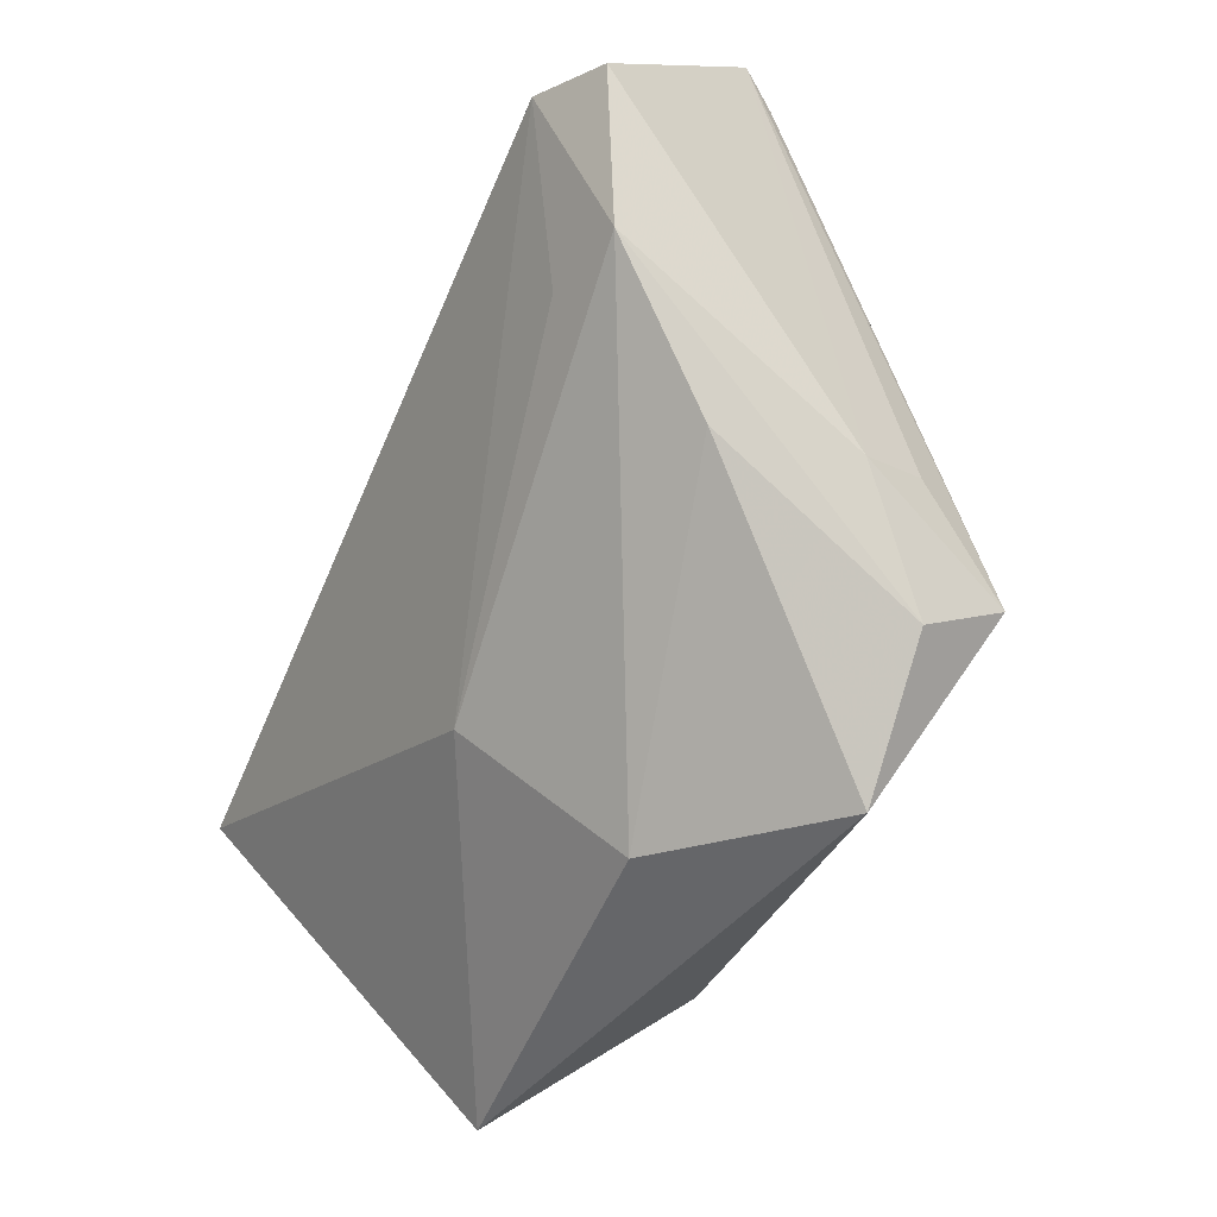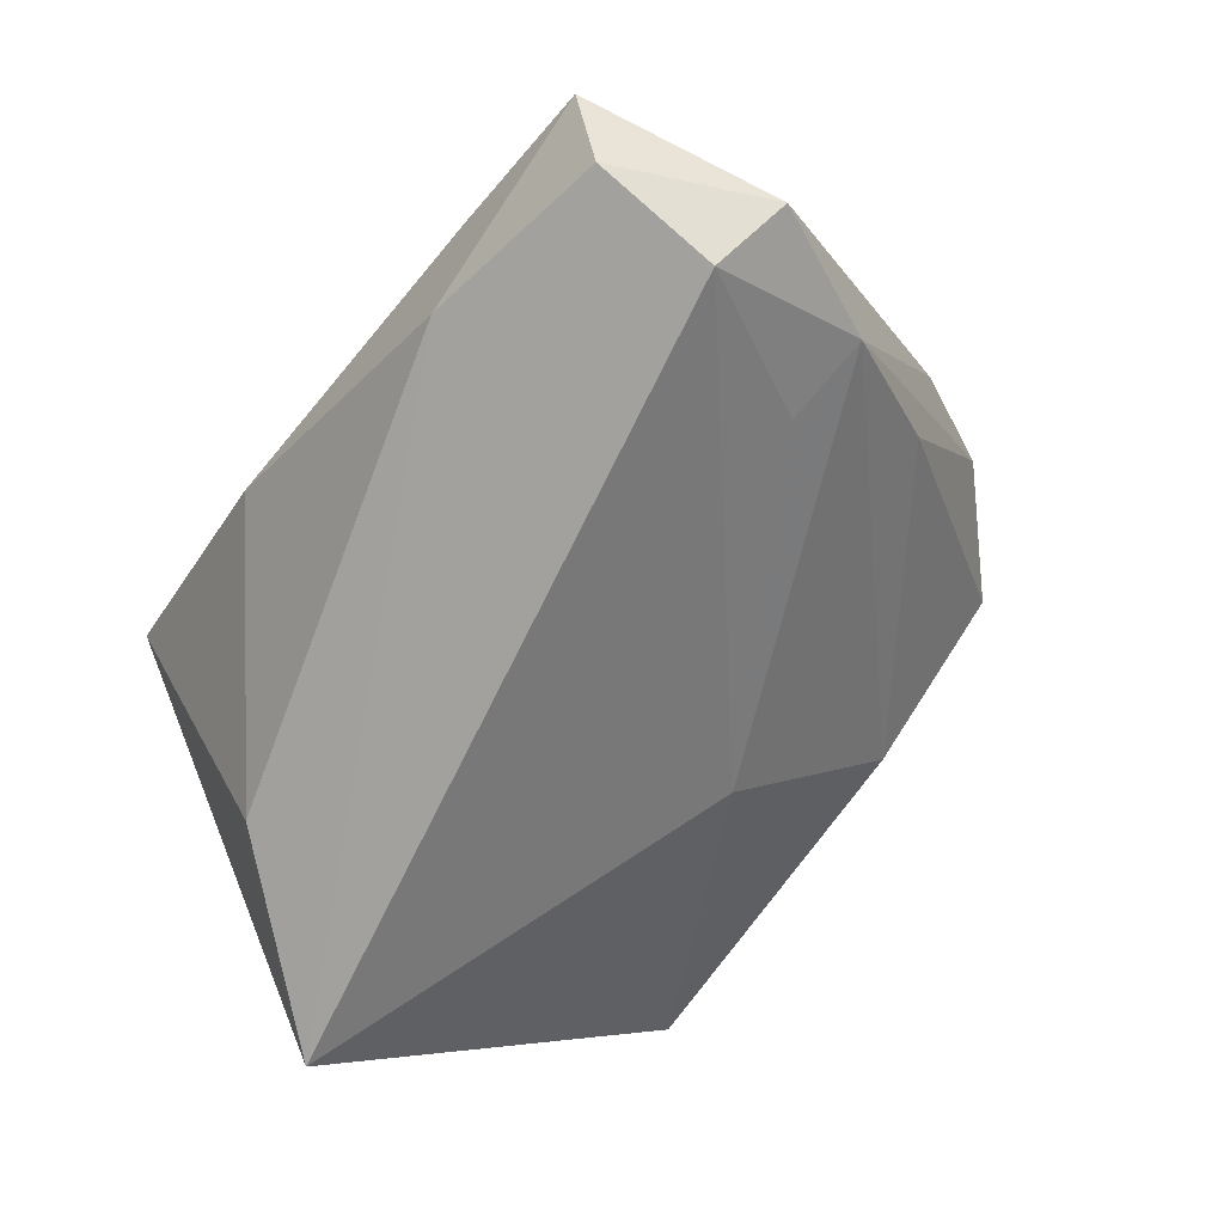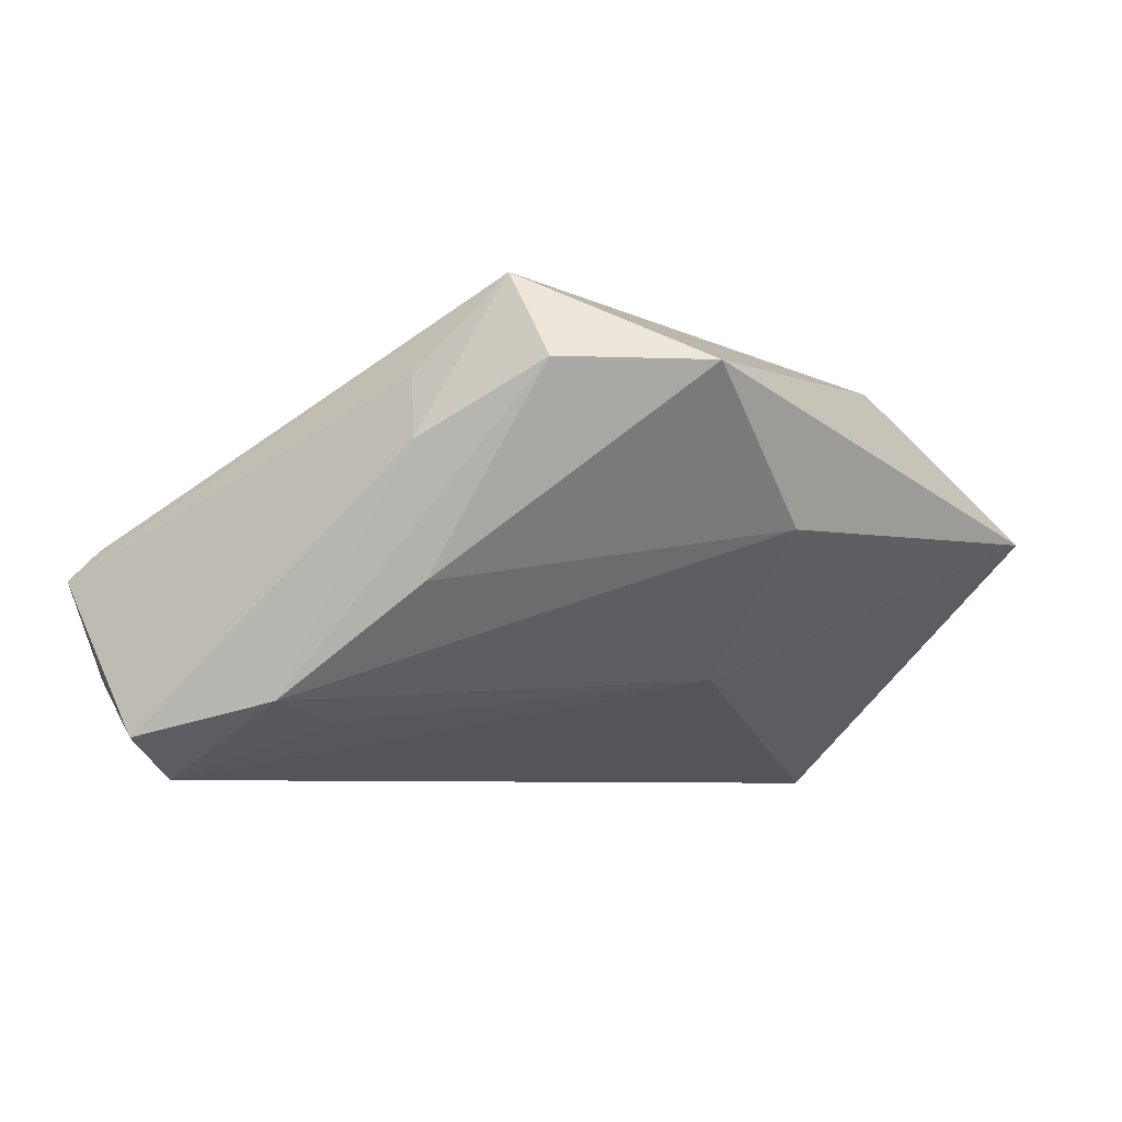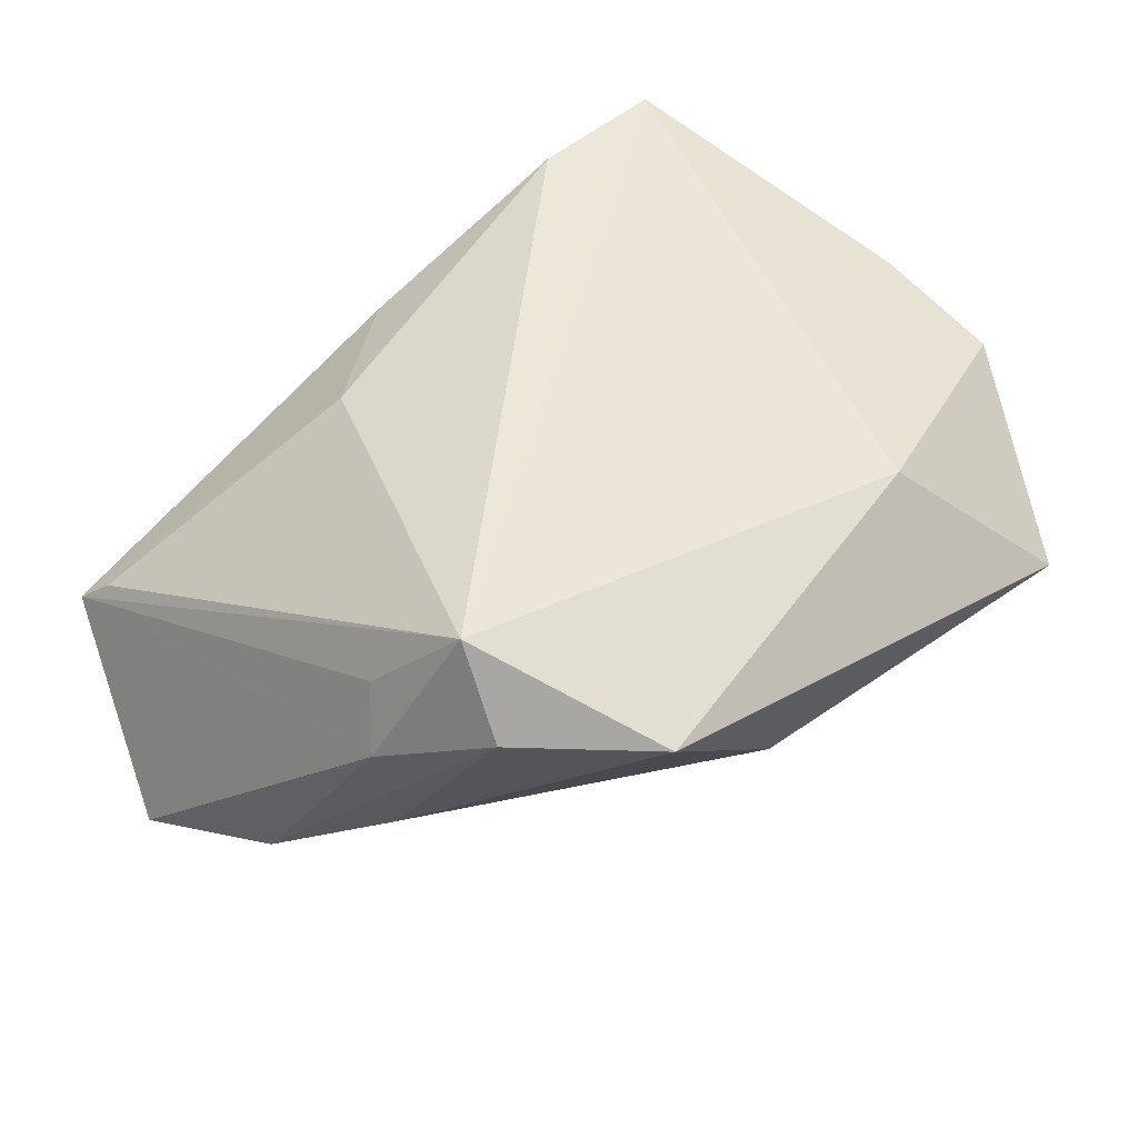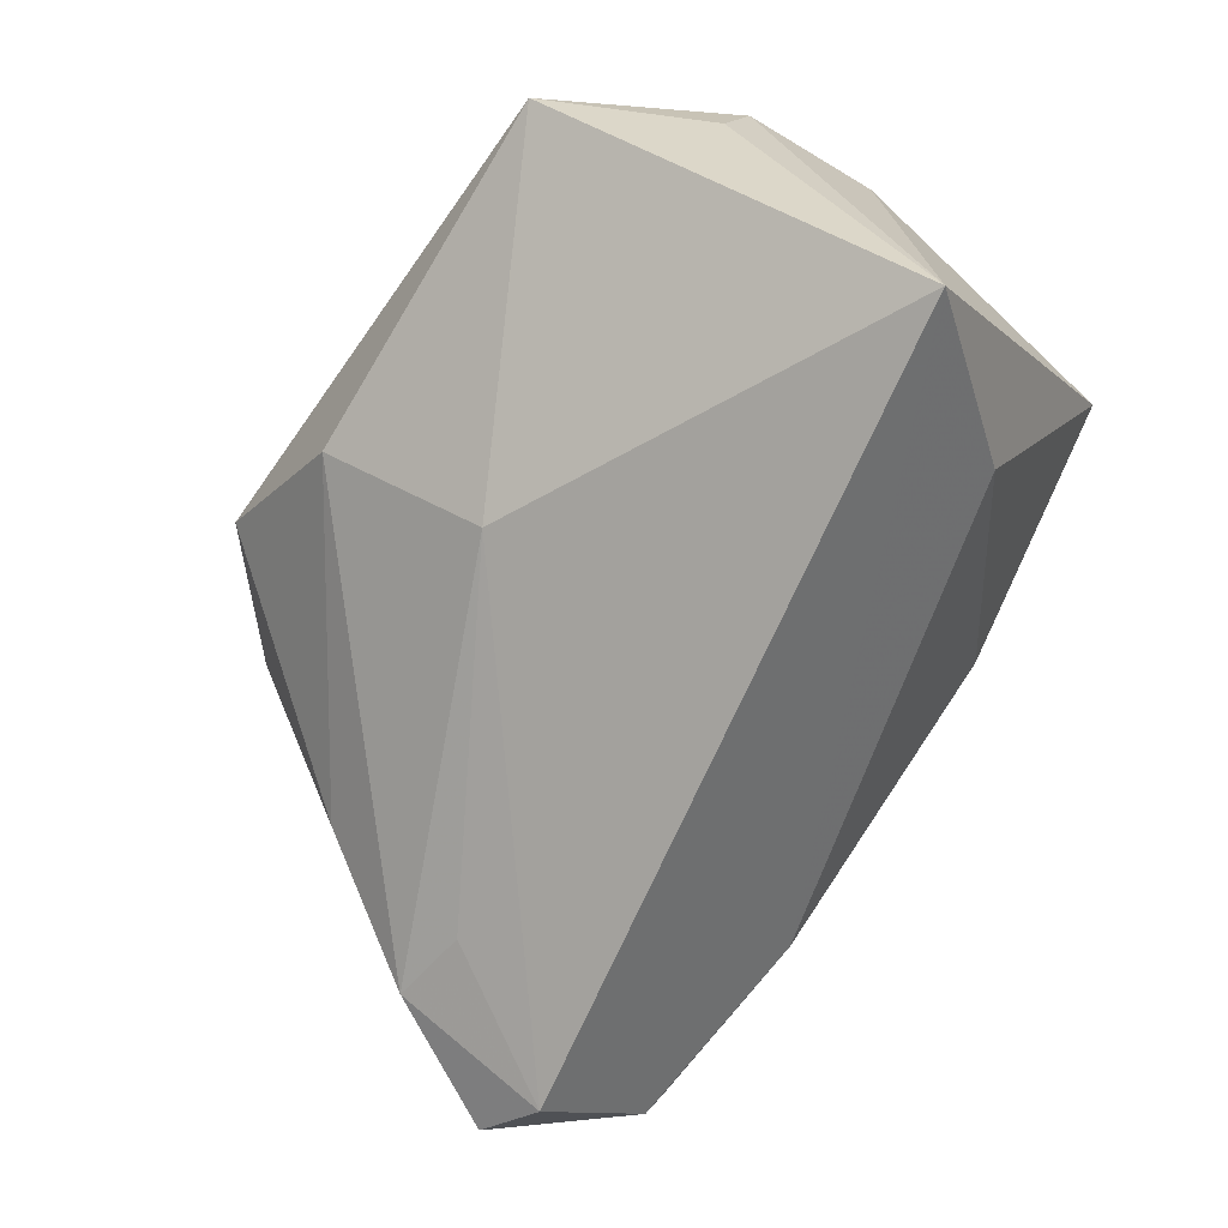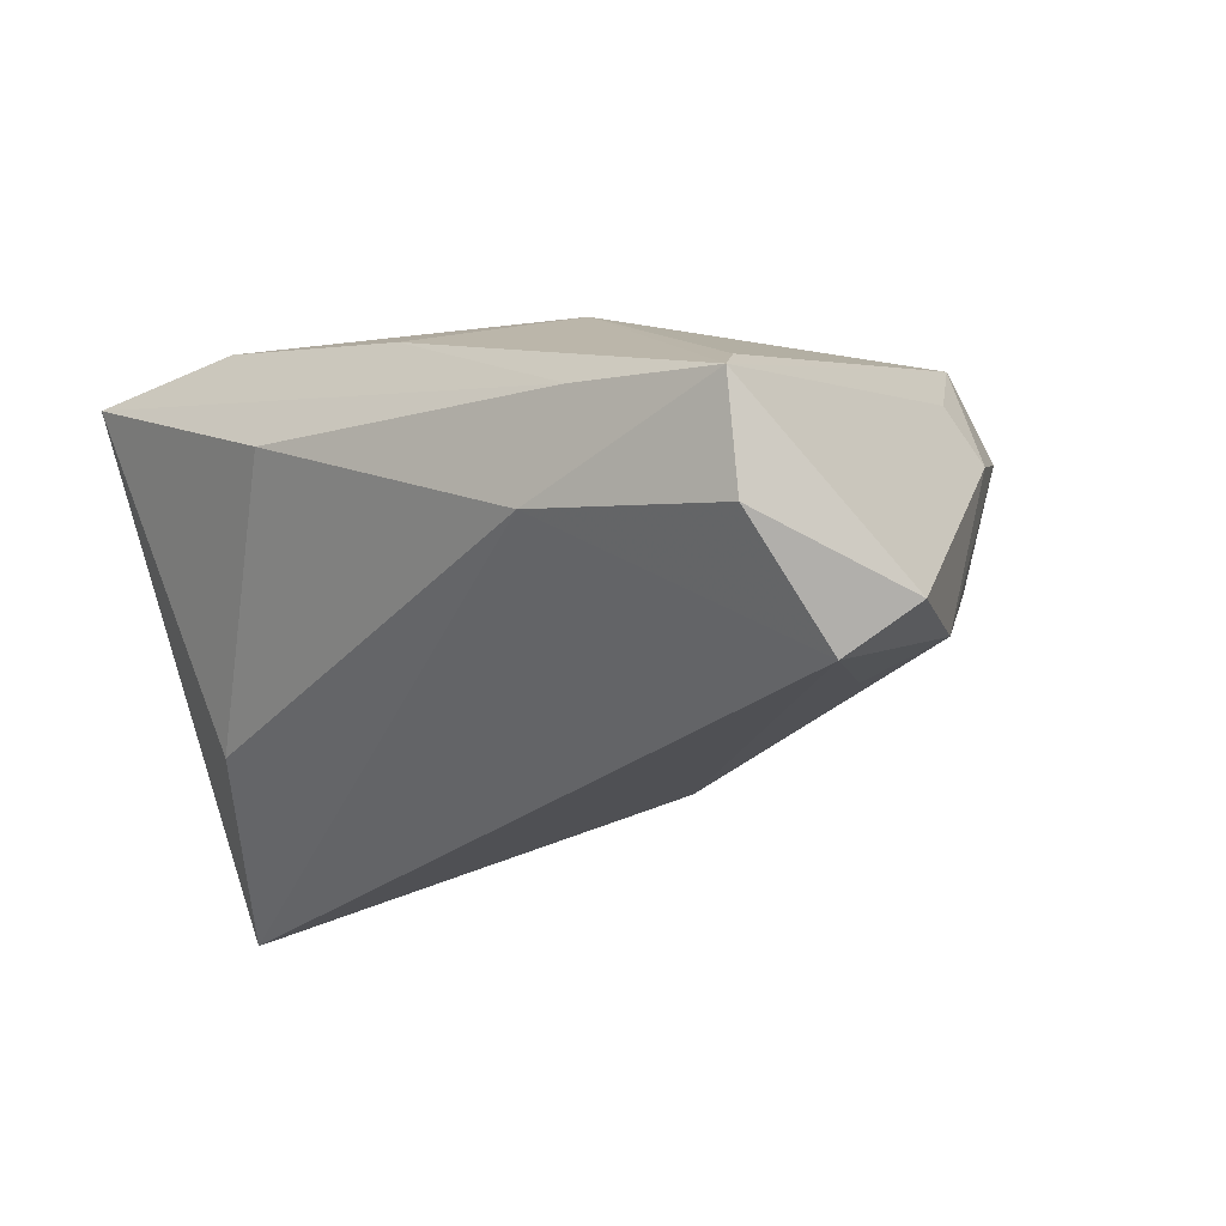
<metadata>
{"format":"obj","ext":"obj","renderer":"f3d","projection":"perspective","resolution":1024,"background":"white","views":[{"elev":-48.6,"azim":-111.8,"up":"+Y"},{"elev":-66.0,"azim":-123.6,"up":"+Z"},{"elev":-4.0,"azim":-46.9,"up":"+Z"},{"elev":45.9,"azim":-38.8,"up":"+Z"},{"elev":-71.3,"azim":58.5,"up":"+Z"},{"elev":-25.9,"azim":-137.2,"up":"+Z"}]}
</metadata>
<code>
v -0.05145 0.02973 -0.01826
v -0.006187 -0.04142 -0.001105
v -0.05378 0.03398 -0.006079
v -0.05171 0.0158 -0.03001
v -0.04113 -0.001597 -0.02334
v 0.04875 -0.02161 0.003598
v -0.05167 -0.00313 -0.02089
v -0.006709 0.03339 0.01658
v -0.05997 0.01248 -0.02501
v -0.05164 0.03028 -0.002405
v -0.04327 -0.01848 -0.007786
v -0.03798 -0.02605 0.02642
v -0.03452 0.03572 -0.001109
v -0.04643 -0.01984 0.007645
v 0.02155 0.03432 0.02642
v 0.009645 0.03929 0.007297
v 0.03465 0.02086 -0.01724
v -0.03892 -0.0332 0.01619
v -0.02211 0.01941 0.01973
v 0.04145 0.03825 0.02503
v 0.02215 -0.03105 0.01844
v 0.0004169 -0.02311 -0.01815
v -0.02458 -0.04546 0.01609
v 0.04031 -0.04175 -0.0003597
v -0.02672 0.03449 -0.01194
v 0.05002 -0.001282 0.01707
v 0.05002 -0.01835 0.01478
v 0.05002 0.001798 -0.0321
v -0.04362 -0.01652 0.01532
f 26 28 20
f 20 27 26
f 26 27 28
f 28 22 4
f 20 16 13
f 24 22 28
f 20 28 17
f 17 16 20
f 9 4 7
f 3 13 16
f 23 12 18
f 18 11 23
f 18 7 11
f 28 27 6
f 6 24 28
f 27 24 6
f 23 24 21
f 21 24 27
f 21 12 23
f 21 27 20
f 20 12 21
f 2 24 23
f 22 24 2
f 23 11 2
f 2 7 22
f 11 7 2
f 5 4 22
f 22 7 5
f 5 7 4
f 1 4 9
f 9 3 1
f 10 12 19
f 19 3 10
f 10 3 12
f 20 13 15
f 15 12 20
f 19 12 15
f 12 3 29
f 9 7 14
f 7 18 14
f 14 3 9
f 14 29 3
f 14 18 12
f 12 29 14
f 28 4 25
f 4 1 25
f 25 17 28
f 16 17 25
f 25 3 16
f 25 1 3
f 13 3 8
f 8 15 13
f 8 3 19
f 19 15 8

</code>
